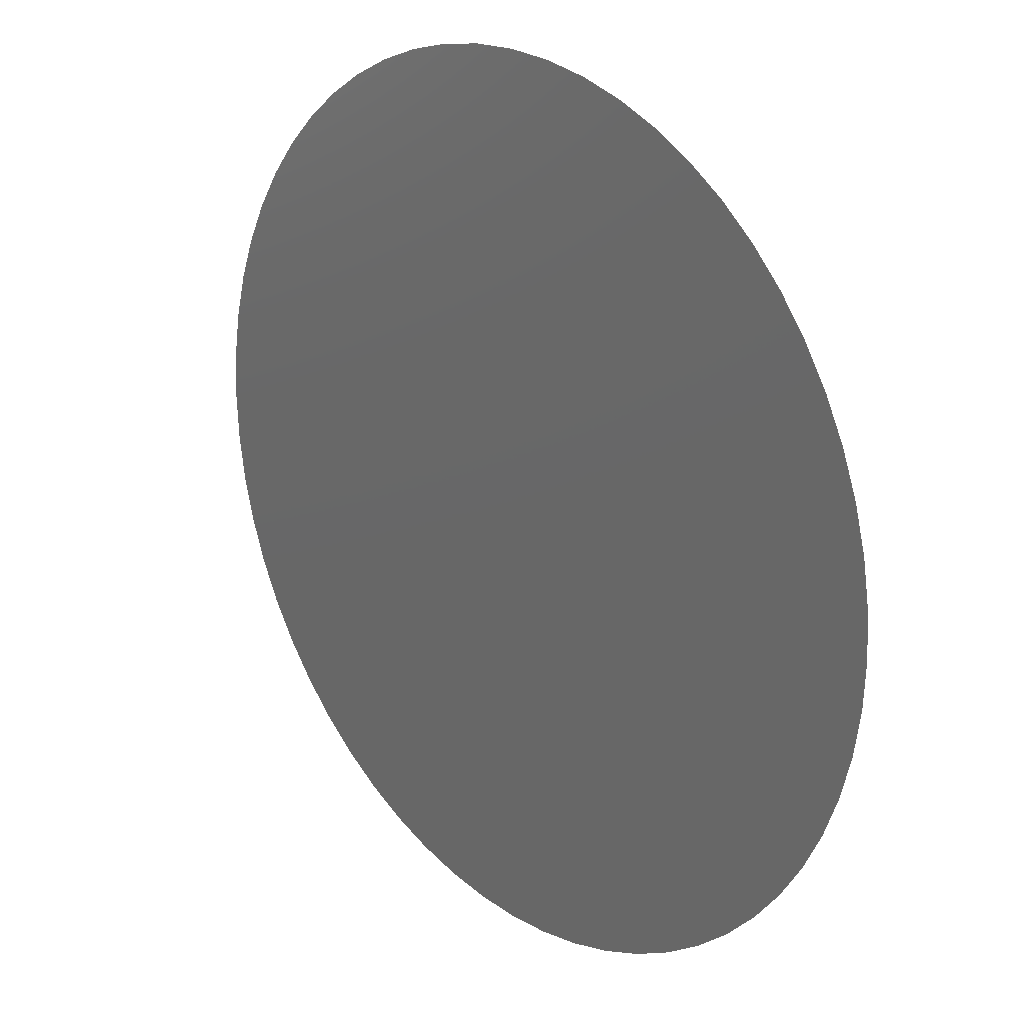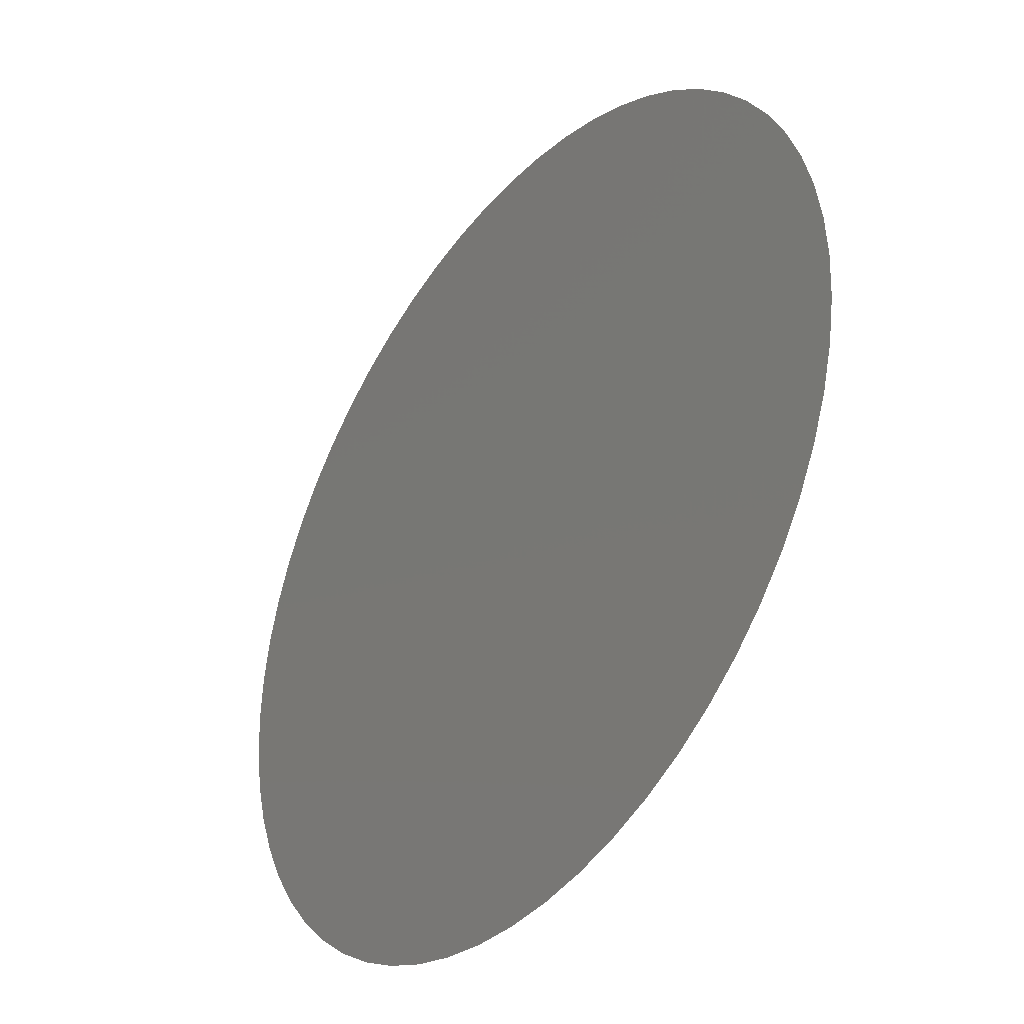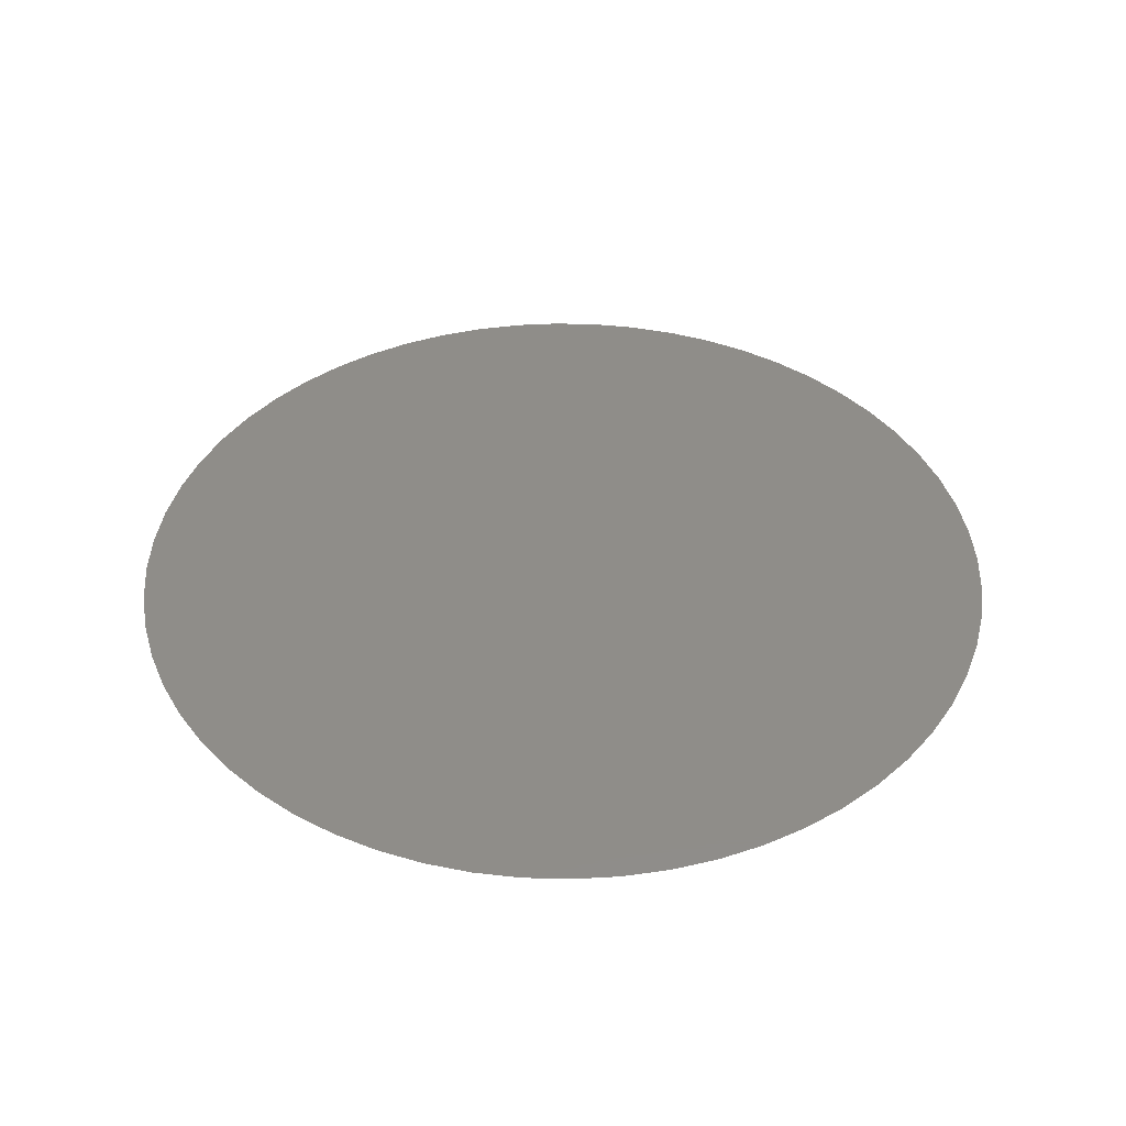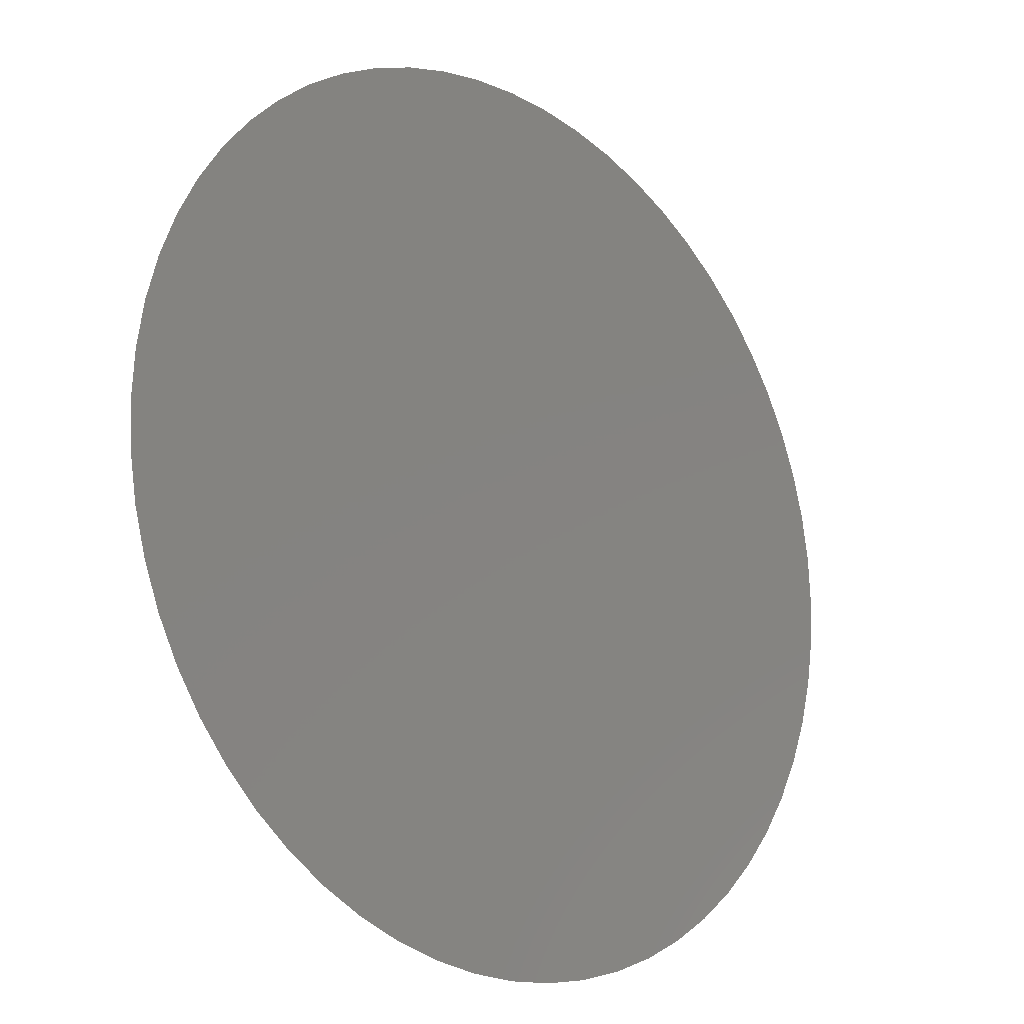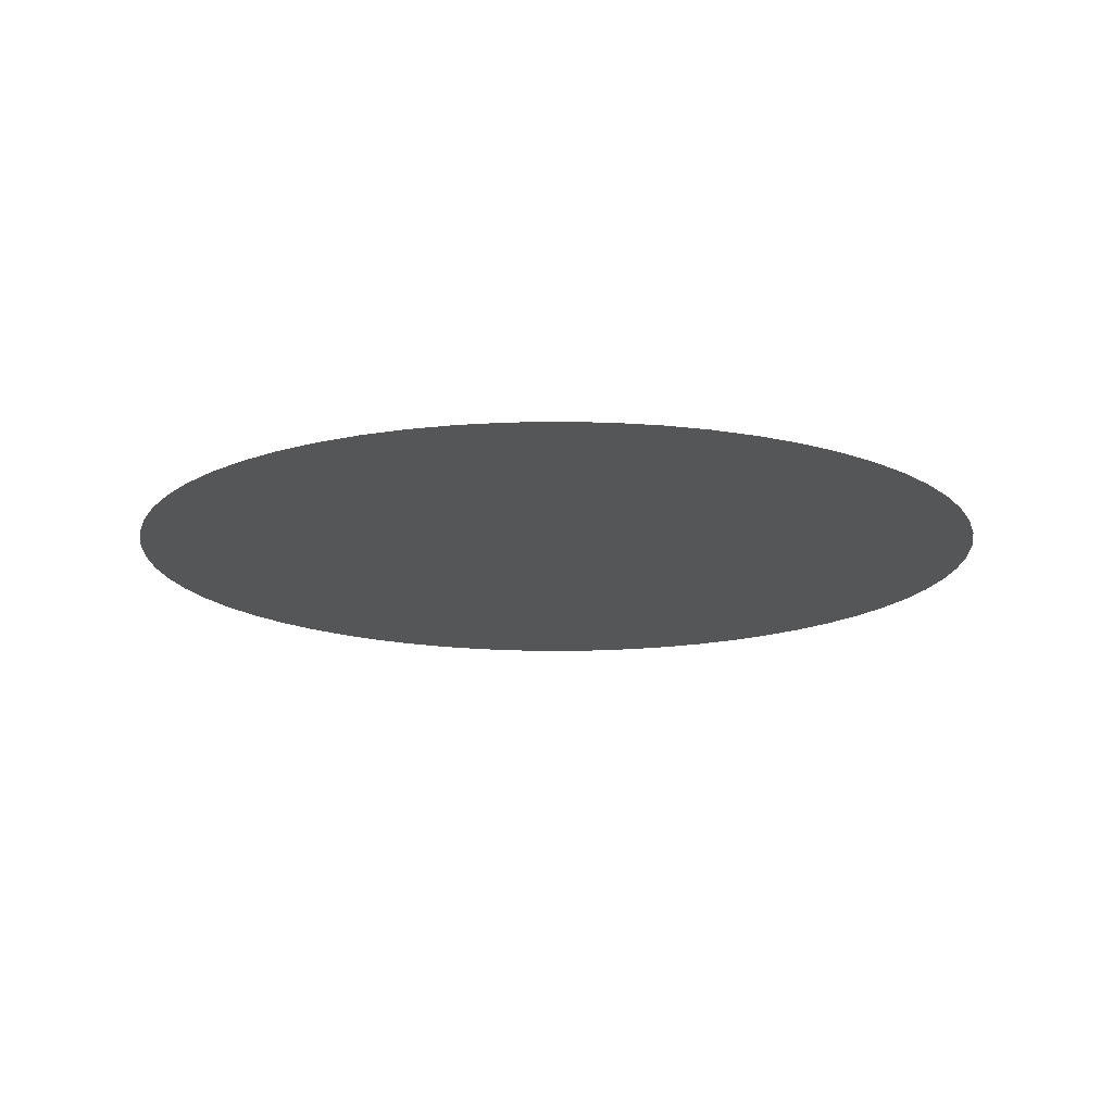
<metadata>
{"format":"stl","ext":"stl","renderer":"f3d","projection":"perspective","resolution":1024,"background":"white","views":[{"elev":22.2,"azim":-131.8,"up":"+Y"},{"elev":-37.8,"azim":-127.1,"up":"+Y"},{"elev":41.0,"azim":149.0,"up":"+Z"},{"elev":-18.1,"azim":-44.0,"up":"+Y"},{"elev":-15.7,"azim":167.7,"up":"+Z"}]}
</metadata>
<code>
# stl→obj: 60 verts, 58 faces
v -0.9079 -0.193 -0.219
v 0.9231 0.09702 -0.219
v -0.9231 -0.09702 -0.219
v 0.9079 0.193 -0.219
v 0.8828 0.2868 -0.219
v 0.9079 -0.193 -0.219
v 0.9231 -0.09702 -0.219
v -0.3775 -0.848 -0.219
v 0.848 0.3775 -0.219
v 0.8038 0.4641 -0.219
v 0.7509 0.5456 -0.219
v -0.8828 -0.2868 -0.219
v -0.848 -0.3775 -0.219
v -0.8038 -0.4641 -0.219
v -0.6211 -0.6898 -0.219
v -0.5456 -0.7509 -0.219
v -0.09702 -0.9231 -0.219
v 0.848 -0.3775 -0.219
v -0.193 -0.9079 -0.219
v -0.2868 -0.8828 -0.219
v 0.8828 -0.2868 -0.219
v 0.2868 0.8828 -0.219
v 0.193 0.9079 -0.219
v 0.09702 0.9231 -0.219
v -0.9282 0 -0.219
v -0.09702 0.9231 -0.219
v -0.193 0.9079 -0.219
v -0.9231 0.09702 -0.219
v -0.7509 -0.5456 -0.219
v -0.6898 -0.6211 -0.219
v 0.9282 0 -0.219
v -0.4641 -0.8038 -0.219
v 0 -0.9282 -0.219
v 0.09702 -0.9231 -0.219
v 0.193 -0.9079 -0.219
v 0.3775 -0.848 -0.219
v 0.6898 -0.6211 -0.219
v 0.7509 -0.5456 -0.219
v 0.6898 0.6211 -0.219
v 0.6211 0.6898 -0.219
v 0.5456 0.7509 -0.219
v 0.4641 -0.8038 -0.219
v 0.5456 -0.7509 -0.219
v 0.6211 -0.6898 -0.219
v 0.2868 -0.8828 -0.219
v 0.8038 -0.4641 -0.219
v 0.4641 0.8038 -0.219
v 0.3775 0.848 -0.219
v 0 0.9282 -0.219
v -0.2868 0.8828 -0.219
v -0.3775 0.848 -0.219
v -0.4641 0.8038 -0.219
v -0.6211 0.6898 -0.219
v -0.6898 0.6211 -0.219
v -0.7509 0.5456 -0.219
v -0.8038 0.4641 -0.219
v -0.848 0.3775 -0.219
v -0.8828 0.2868 -0.219
v -0.5456 0.7509 -0.219
v -0.9079 0.193 -0.219
f 1 2 3
f 3 2 4
f 3 4 5
f 6 7 8
f 5 9 3
f 3 9 10
f 3 10 11
f 1 12 2
f 2 12 13
f 2 13 14
f 2 15 16
f 17 18 19
f 19 18 20
f 20 18 8
f 8 18 21
f 8 21 6
f 22 23 3
f 3 23 24
f 3 24 25
f 26 27 28
f 14 29 2
f 2 29 30
f 2 30 15
f 7 31 8
f 8 31 2
f 8 2 32
f 32 2 16
f 17 33 18
f 18 33 34
f 18 34 35
f 36 37 38
f 11 39 3
f 3 39 40
f 3 40 41
f 36 42 37
f 37 42 43
f 37 43 44
f 35 45 18
f 18 45 36
f 18 36 46
f 46 36 38
f 41 47 3
f 3 47 48
f 3 48 22
f 25 24 28
f 28 24 49
f 28 49 26
f 27 50 28
f 28 50 51
f 28 51 52
f 53 54 55
f 55 56 53
f 53 56 57
f 53 57 58
f 52 59 28
f 28 59 53
f 28 53 60
f 60 53 58

</code>
